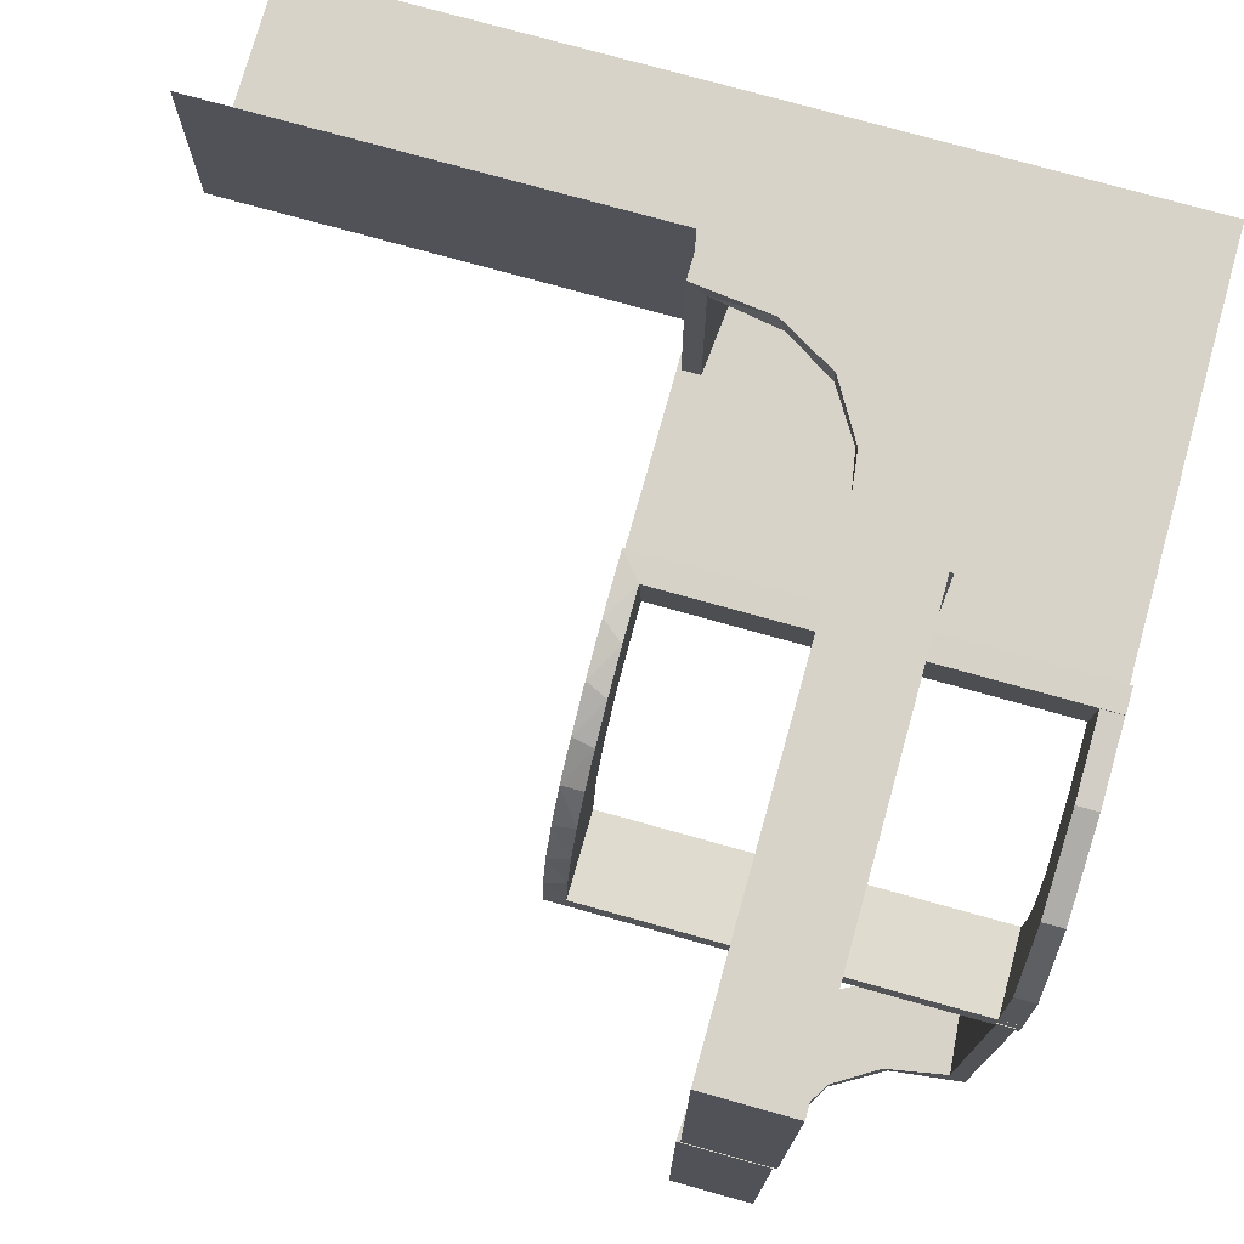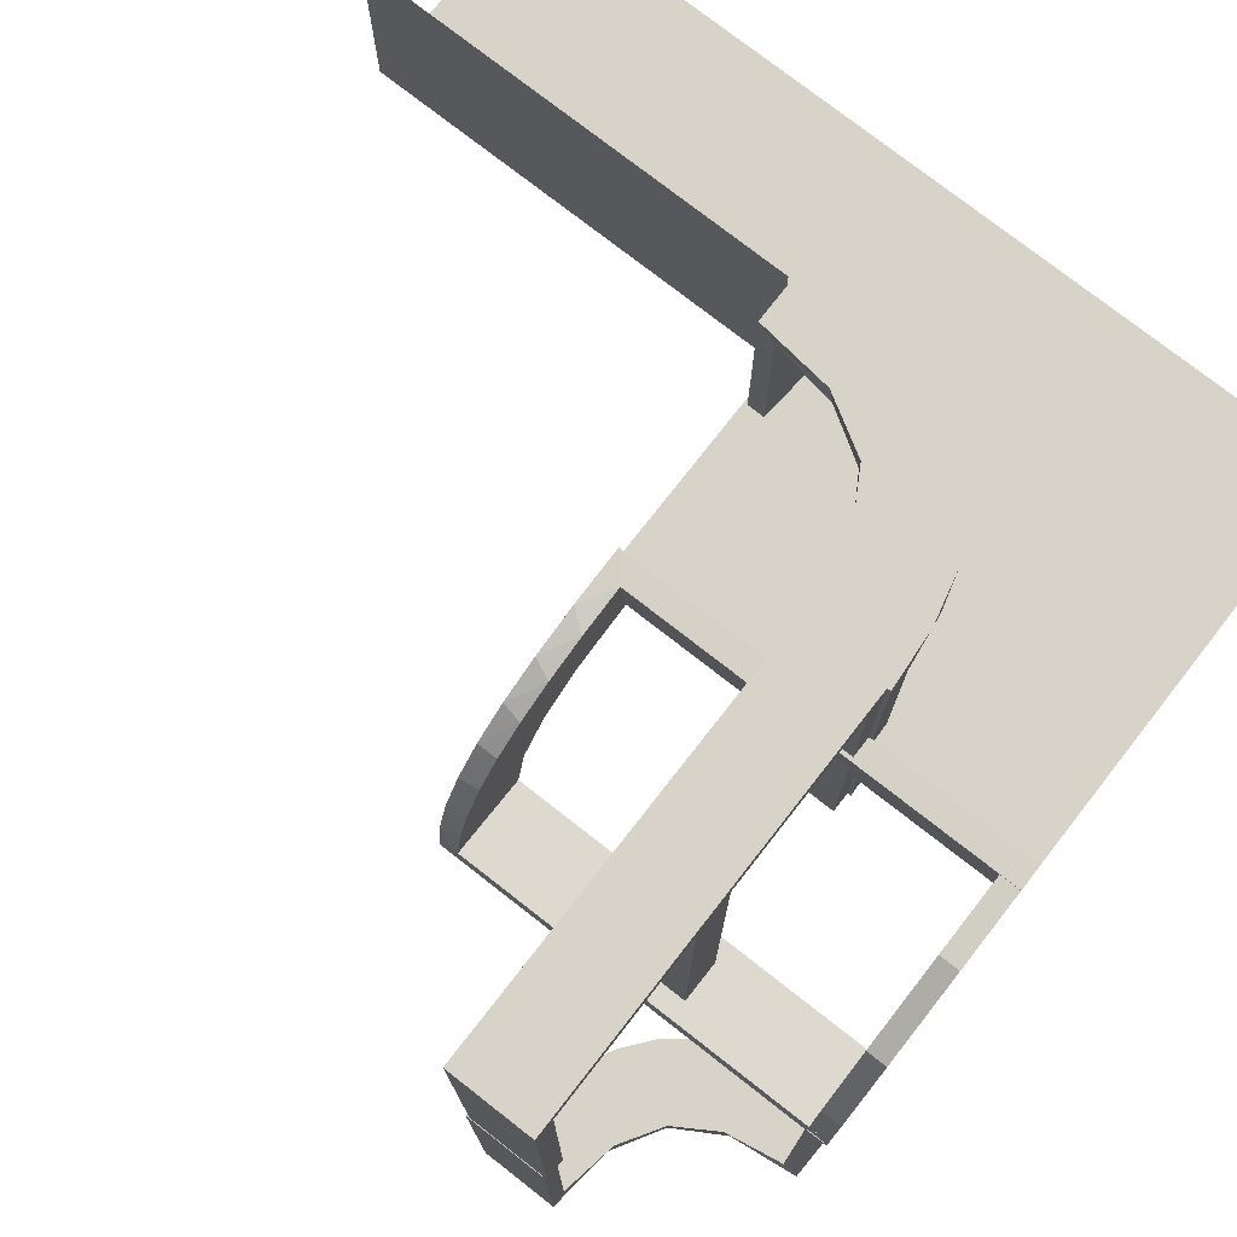
<metadata>
{"format":"obj","ext":"obj","renderer":"f3d","projection":"perspective","resolution":1024,"background":"white","views":[{"elev":75.8,"azim":-164.4,"up":"+Z"},{"elev":76.3,"azim":-142.0,"up":"+Z"}]}
</metadata>
<code>
v 0 0 0.1861
v 0 0 0.25
v 0 0 0.2861
v 0 0.2796 0.1157
v 0 0.1296 0.2657
v 0 0.06937 0.2805
v 0 0.1521 0.1383
v 0 0.1891 0.07522
v 0 -0.5 0.25
v 0 0.2558 0.1669
v 0 0.3 -0.01389
v 0 0.1808 0.2419
v 0 -0.25 0.25
v 0 -0.25 0.5
v 0 0.2944 0.05548
v 0 0.2 -0.01389
v 0 0.2229 0.209
v 0 0.08911 0.1752
v -0.2013 0.4314 -0.5
v -0.1909 -0.09599 0.475
v -0.1452 -0.2747 0.475
v -0.3813 0.02499 0.2354
v -0.3813 0.2246 0.008806
v -0.3813 0.2493 0.0111
v -0.3813 0.0227 0.2107
v -0.3813 0.02728 0.2602
v -0.3813 0.2741 0.01339
v -0.09324 -0.29 0.475
v -0.4752 0.3009 0
v -0.4752 0.3009 -0.1583
v -0.4752 0.3009 -0.3167
v -0.4752 0.3009 -0.475
v -0.2216 0.4735 -0.1188
v -0.2216 0.4735 -0.2375
v -0.2572 -0.1847 0.475
v -0.09346 -0.1883 0.5
v -0.216 0.3711 -0.5
v -0.2272 -0.2221 0.5
v -0.2272 -0.2221 0.475
v -0.3031 -0.02878 0
v -0.3031 -0.02878 0.2375
v -0.3031 -0.02878 0.475
v -0.3548 0.2253 -0.475
v -0.2044 0.0007887 0
v -0.2044 0.0007887 0.25
v -0.2044 0.0007887 0.5
v -0.225 0 0.125
v -0.225 0 0.1861
v -0.225 0 0.25
v -0.225 0 0.2361
v -0.225 0 0.2861
v -0.225 0.1233 0.2726
v -0.225 0.08746 0.1782
v -0.225 0.25 0.125
v -0.225 0.25 0.25
v -0.225 0.1917 0.1033
v -0.225 0.2008 0.05719
v -0.225 0.025 0.2375
v -0.225 0.025 0.1188
v -0.225 0.5 0.125
v -0.225 0.5 0.25
v -0.225 0.2899 0.1224
v -0.225 0.3 0
v -0.225 0.2501 0.003625
v -0.225 0.2295 0.22
v -0.225 0.2003 0.007251
v -0.225 0.225 0.2375
v -0.225 0.225 0.1188
v -0.225 0.475 0.2375
v -0.225 0.475 0.1188
v -0.225 0.1664 0.1422
v -0.225 0.275 0.2375
v -0.225 0.275 0.1188
v -0.2048 0.4119 -0.475
v -0.1852 -0.255 0.5
v -0.3417 0.1999 0.006515
v -0.3417 0.02041 0.186
v -0.3148 0.245 -0.5
v -0.2952 -0.0881 0.475
v -0.07372 -0.2936 0.5
v -0.275 0 0.125
v -0.275 0 0.25
v -0.275 0.25 0.125
v -0.275 0.25 0.25
v -0.275 0.025 0.2375
v -0.275 0.025 0.1188
v -0.275 0.5 0.125
v -0.275 0.5 0.25
v -0.275 0.225 0.2375
v -0.275 0.225 0.1188
v -0.275 0.475 0.2375
v -0.275 0.475 0.1188
v -0.275 0.275 0.2375
v -0.275 0.275 0.1188
v -0.2544 0.0007887 0
v -0.2544 0.0007887 0.125
v -0.2544 0.0007887 0.25
v -0.2956 0.5008 0
v -0.2956 0.5008 -0.5
v -0.1969 0.4712 0
v -0.1969 0.4712 -0.475
v -0.1969 0.4712 -0.2375
v -0.2728 0.2779 -0.475
v -0.2728 0.2779 -0.5
v -0.2537 -0.0242 0
v -0.2537 -0.0242 0.2375
v -0.2537 -0.0242 0.1188
v -0.284 -0.1289 0.5
v -0.4065 0.3117 -0.5
v -0.2428 0.3153 -0.475
v -0.2784 -0.02649 0.2375
v -0.2784 -0.02649 0.1188
v -0.02476 -0.1991 0
v -0.02476 -0.1991 0.475
v -0.02476 -0.1991 0.3167
v -0.02476 -0.1991 0.1583
v -0.4068 0.21 -0.475
v -0.2206 0.5008 -0.25
v -0.2206 0.5008 -0.125
v -0.3091 0.404 -0.475
v -0.3989 0.3143 -0.475
v -0.2987 -0.06859 0.5
v -0.5 0 0.1861
v -0.5 0 0.25
v -0.5 0 0.2361
v -0.5 0 0.2861
v -0.5 0.02499 0.2354
v -0.5 0.1233 0.2726
v -0.5 0.2988 0.01568
v -0.5 0.08746 0.1782
v -0.5 0.25 -0.01389
v -0.5 0.02957 0.2849
v -0.5 0.1917 0.1033
v -0.5 0.2008 0.05719
v -0.5 0.2493 0.0111
v -0.5 0.1999 0.006515
v -0.5 -0.5 0.25
v -0.5 0.2899 0.1224
v -0.5 0.3 0
v -0.5 0.3 -0.01389
v -0.5 0.2501 0.003625
v -0.5 0.2295 0.22
v -0.5 0.2003 0.007251
v -0.5 0.1664 0.1422
v -0.5 0.2 -0.01389
v -0.5 0.02041 0.186
v 0.5 -0.5 0.25
v 0.5 -0.25 0.25
v 0.5 -0.25 0.5
v -0.229 -0.02191 0.2375
v -0.229 -0.02191 0.1188
v -0.1935 -0.08832 0.5
v -0.02934 -0.2486 0
v -0.02934 -0.2486 0.2375
v -0.02934 -0.2486 0.1188
v -0.004351 -0.1992 0
v -0.004351 -0.1992 0.5
v -0.004351 -0.2742 0.125
v -0.004351 -0.2742 0.25
v -0.004351 -0.2242 0.125
v -0.004351 -0.2242 0.25
v -0.004351 -0.2992 0
v -0.004351 -0.2992 0.25
v -0.004351 -0.2992 0.5
v -0.004351 -0.2492 0
v -0.004351 -0.2492 0.125
v -0.004351 -0.2492 0.25
v -0.025 0.1865 0.08288
v -0.025 0.2988 0.01568
v -0.025 0.2528 0.1716
v -0.025 0.08889 0.2769
v -0.025 0.02957 0.2849
v -0.025 0.1521 0.1383
v -0.025 0.1999 0.006515
v -0.025 0.1409 0.2616
v -0.025 0.2755 0.127
v -0.025 0.1855 0.2389
v -0.025 0.2908 0.075
v -0.025 0.09678 0.1726
v -0.025 0.02041 0.186
v -0.025 0.2229 0.209
v -0.366 0.2211 -0.5
v -0.3044 0.0007887 0
v -0.3044 0.0007887 0.5
v -0.02705 -0.2238 0.2375
v -0.02705 -0.2238 0.1188
v -0.4661 0.202 0
v -0.4661 0.202 -0.475
v -0.4661 0.202 -0.2375
v -0.375 0 0.2611
v -0.375 0 0.2361
v -0.375 0 0.2111
v -0.375 0.25 -0.01389
v -0.375 0.225 -0.01389
v -0.375 0.275 -0.01389
v -0.2625 0.02499 0.2354
v -0.2625 0.2246 0.008806
v -0.2625 0.2988 0.01568
v -0.2625 0.02957 0.2849
v -0.2625 0.2493 0.0111
v -0.2625 0.0227 0.2107
v -0.2625 0.02728 0.2602
v -0.2625 0.2741 0.01339
v -0.2202 0.3599 -0.475
v -0.2042 -0.01962 0
v -0.2042 -0.01962 0.475
v -0.2042 -0.01962 0.3167
v -0.2042 -0.01962 0.1583
v -0.2398 0.32 -0.5
v -0.03163 -0.2733 0.2375
v -0.03163 -0.2733 0.1188
v -0.2 0 0
v -0.2 0 0.25
v -0.2 0 0.5
v -0.2 0.125 0.5
v -0.2 0.125 0.475
v -0.2 0.25 0
v -0.2 0.25 0.25
v -0.2 0.25 0.5
v -0.2 0.375 0.5
v -0.2 0.375 0.475
v -0.2 0.025 0
v -0.2 0.025 0.2375
v -0.2 0.025 0.475
v -0.2 0.5 0
v -0.2 0.5 0.25
v -0.2 0.5 0.5
v -0.2 0.225 0
v -0.2 0.225 0.2375
v -0.2 0.225 0.475
v -0.2 0.475 0
v -0.2 0.475 0.2375
v -0.2 0.475 0.475
v -0.2 0.275 0
v -0.2 0.275 0.2375
v -0.2 0.275 0.475
v -0.4956 0.2008 0
v -0.4956 0.2008 -0.5
v -0.4956 0.2508 0
v -0.4956 0.2508 -0.25
v -0.4956 0.2508 -0.125
v -0.4956 0.3008 0
v -0.4956 0.3008 -0.5
v -0.4956 0.3008 -0.25
v -0.4956 0.2258 -0.25
v -0.4956 0.2258 -0.125
v -0.4956 0.2758 -0.25
v -0.4956 0.2758 -0.125
v -0.4707 0.2514 0
v -0.4707 0.2514 -0.1188
v -0.4707 0.2514 -0.2375
v -0.1565 -0.1514 0.5
v -0.1565 -0.1514 0.475
v -0.1899 -0.2521 0.475
v -0.2706 0.5008 -0.25
v -0.2706 0.5008 -0.125
v -0.2294 0.0007887 0.125
v -0.2294 0.0007887 0.25
v -0.25 0 0
v -0.25 0 0.2611
v -0.25 0 0.125
v -0.25 0 0.1861
v -0.25 0 0.25
v -0.25 0 0.2361
v -0.25 0 0.2861
v -0.25 0 0.2111
v -0.25 0.1233 0.2726
v -0.25 0.08746 0.1782
v -0.25 0.25 0
v -0.25 0.25 0.125
v -0.25 0.25 -0.01389
v -0.25 0.25 0.25
v -0.25 0.1917 0.1033
v -0.25 0.2008 0.05719
v -0.25 0.025 0
v -0.25 0.025 0.2375
v -0.25 0.025 0.1188
v -0.25 0.5 0
v -0.25 0.5 0.125
v -0.25 0.5 0.25
v -0.25 0.2899 0.1224
v -0.25 0.3 0
v -0.25 0.225 -0.01389
v -0.25 0.2501 0.003625
v -0.25 0.2295 0.22
v -0.25 0.2003 0.007251
v -0.25 0.225 0
v -0.25 0.225 0.2375
v -0.25 0.225 0.1188
v -0.25 0.475 0
v -0.25 0.475 0.2375
v -0.25 0.475 0.1188
v -0.25 0.1664 0.1422
v -0.25 0.275 0
v -0.25 0.275 -0.01389
v -0.25 0.275 0.2375
v -0.25 0.275 0.1188
v -0.25 0.2 -0.01389
v -0.3101 0.2479 -0.475
v -0.1833 0.1999 0.006515
v -0.1833 0.02041 0.186
v -0.1011 -0.1857 0.475
v -0.3435 0.3486 -0.475
v -0.3435 0.3486 -0.5
v -0.3 0 0
v -0.3 0 0.25
v -0.3 0 0.5
v -0.3 0.125 0.5
v -0.3 0.125 0.475
v -0.3 0.25 0
v -0.3 0.25 0.25
v -0.3 0.25 0.5
v -0.3 0.375 0.5
v -0.3 0.375 0.475
v -0.3 0.025 0
v -0.3 0.025 0.2375
v -0.3 0.025 0.475
v -0.3 0.5 0
v -0.3 0.5 0.25
v -0.3 0.5 0.5
v -0.3 0.225 0
v -0.3 0.225 0.2375
v -0.3 0.225 0.475
v -0.3 0.475 0
v -0.3 0.475 0.2375
v -0.3 0.475 0.475
v -0.3 0.275 0
v -0.3 0.275 0.2375
v -0.3 0.275 0.475
v -0.4684 0.2267 -0.1188
v -0.4684 0.2267 -0.2375
v -0.2794 0.0007887 0.125
v -0.2794 0.0007887 0.25
v -0.2602 -0.18 0.5
v -0.2958 0.4804 0
v -0.2958 0.4804 -0.1583
v -0.2958 0.4804 -0.3167
v -0.2958 0.4804 -0.475
v -0.2798 -0.1401 0.475
v -0.03392 -0.298 0
v -0.03392 -0.298 0.2375
v -0.03392 -0.298 0.475
v -0.4729 0.2762 -0.1188
v -0.4729 0.2762 -0.2375
v -0.2463 0.4758 0
v -0.2463 0.4758 -0.1188
v -0.2463 0.4758 -0.2375
v -0.1956 0.5008 0
v -0.1956 0.5008 -0.5
v -0.1956 0.5008 -0.25
v -0.134 -0.2789 0.5
v -0.2456 0.5008 0
v -0.2456 0.5008 -0.25
v -0.2456 0.5008 -0.125
v -0.4263 0.2064 -0.5
v -0.475 0 0.1861
v -0.475 0 0.2361
v -0.475 0 0.2861
v -0.475 0.1233 0.2726
v -0.475 0.08746 0.1782
v -0.475 0.1917 0.1033
v -0.475 0.2008 0.05719
v -0.475 0.2899 0.1224
v -0.475 0.3 0
v -0.475 0.2501 0.003625
v -0.475 0.2295 0.22
v -0.475 0.2003 0.007251
v -0.475 0.1664 0.1422
v -0.3065 0.4117 -0.5
v -0.271 0.4781 -0.1188
v -0.271 0.4781 -0.2375
f 125 126 128
f 130 125 128
f 125 130 123
f 128 144 130
f 144 128 142
f 133 144 138
f 142 138 144
f 134 133 138
f 141 143 134
f 138 141 134
f 141 138 139
f 138 363 364
f 363 138 142
f 126 358 359
f 128 359 366
f 367 143 141
f 139 364 365
f 133 361 368
f 361 133 134
f 143 367 362
f 356 123 130
f 144 368 360
f 357 358 126
f 125 123 356
f 357 359 358
f 360 359 357
f 357 356 360
f 359 360 368
f 368 366 359
f 361 363 368
f 366 368 363
f 362 363 361
f 365 362 367
f 363 362 365
f 365 364 363
f 138 364 139
f 363 142 366
f 126 359 128
f 128 366 142
f 367 141 365
f 139 365 141
f 133 368 144
f 361 134 362
f 143 362 134
f 356 130 360
f 144 360 130
f 357 126 125
f 125 356 357
f 264 265 267
f 268 264 267
f 264 268 262
f 267 293 268
f 293 267 285
f 273 293 281
f 285 281 293
f 274 273 281
f 284 286 274
f 281 284 274
f 284 281 282
f 281 62 63
f 62 281 285
f 265 51 52
f 267 52 65
f 66 286 284
f 282 63 64
f 273 56 71
f 56 273 274
f 286 66 57
f 48 262 268
f 293 71 53
f 50 51 265
f 264 262 48
f 50 52 51
f 53 52 50
f 50 48 53
f 52 53 71
f 71 65 52
f 56 62 71
f 65 71 62
f 57 62 56
f 64 57 66
f 62 57 64
f 64 63 62
f 281 63 282
f 62 285 65
f 265 52 267
f 267 65 285
f 66 284 64
f 282 64 284
f 273 71 293
f 56 274 57
f 286 57 274
f 48 268 53
f 293 53 268
f 50 265 264
f 264 48 50
f 301 180 1
f 1 180 18
f 173 7 179
f 77 301 123
f 1 123 301
f 123 146 77
f 7 173 168
f 8 168 174
f 300 16 174
f 145 76 136
f 76 145 298
f 16 300 298
f 300 76 298
f 3 6 172
f 265 3 172
f 175 171 5
f 5 12 175
f 126 265 199
f 12 17 177
f 170 181 17
f 10 4 176
f 4 15 178
f 15 11 169
f 198 169 11
f 198 140 129
f 198 11 140
f 6 1 18
f 12 18 7
f 1 6 3
f 18 12 5
f 5 6 18
f 12 7 17
f 10 17 7
f 7 8 10
f 8 16 15
f 15 4 8
f 195 295 271
f 193 271 283
f 283 16 298
f 194 283 298
f 271 16 283
f 295 11 271
f 16 271 11
f 140 11 295
f 131 193 194
f 298 145 194
f 145 131 194
f 140 195 131
f 193 131 195
f 295 195 140
f 260 190 191
f 264 191 192
f 125 123 192
f 266 192 123
f 191 125 192
f 126 125 190
f 191 190 125
f 265 126 190
f 264 266 1
f 123 1 266
f 3 264 1
f 265 260 3
f 264 3 260
f 203 27 24
f 200 24 23
f 23 136 76
f 135 136 23
f 27 129 135
f 135 24 27
f 24 135 23
f 198 129 27
f 76 197 23
f 174 197 300
f 76 300 197
f 200 197 174
f 198 27 203
f 198 203 169
f 200 169 203
f 169 200 174
f 178 169 174
f 174 168 178
f 170 173 181
f 170 176 168
f 173 170 168
f 173 179 177
f 171 179 180
f 180 172 171
f 171 175 179
f 181 173 177
f 26 202 196
f 22 196 201
f 201 180 301
f 301 77 201
f 196 180 201
f 202 199 172
f 172 196 202
f 196 172 180
f 26 199 202
f 25 77 146
f 127 25 146
f 127 26 22
f 26 127 132
f 127 22 25
f 199 26 132
f 146 123 125
f 127 125 126
f 126 132 127
f 125 127 146
f 131 136 135
f 145 136 131
f 135 129 140
f 131 135 140
f 180 179 18
f 7 18 179
f 7 168 8
f 8 174 16
f 6 171 172
f 265 172 199
f 171 6 5
f 12 177 175
f 126 199 132
f 17 181 177
f 170 17 10
f 10 176 170
f 4 178 176
f 15 169 178
f 8 4 10
f 16 11 15
f 195 271 193
f 193 283 194
f 260 191 264
f 264 192 266
f 265 190 260
f 203 24 200
f 200 23 197
f 168 176 178
f 179 175 177
f 26 196 22
f 22 201 25
f 77 25 201
f 9 137 124
f 9 124 2
f 337 338 99
f 99 338 369
f 303 304 120
f 336 337 98
f 99 98 337
f 98 335 336
f 304 303 121
f 109 121 32
f 31 244 243
f 242 30 29
f 30 242 244
f 31 30 244
f 349 19 101
f 350 349 101
f 204 74 37
f 37 209 204
f 348 350 102
f 209 104 110
f 299 103 104
f 78 182 43
f 182 355 117
f 355 238 188
f 189 188 238
f 189 237 187
f 189 238 237
f 99 369 19
f 369 304 209
f 37 19 369
f 209 304 104
f 78 104 304
f 109 78 304
f 109 243 355
f 109 182 78
f 355 182 109
f 246 245 241
f 241 240 248
f 247 243 244
f 248 247 244
f 240 243 247
f 245 238 240
f 243 240 238
f 237 238 245
f 239 241 248
f 244 242 248
f 242 239 248
f 237 246 239
f 241 239 246
f 245 246 237
f 118 119 354
f 353 354 256
f 352 98 256
f 255 256 98
f 354 352 256
f 348 352 119
f 354 119 352
f 350 348 119
f 353 255 99
f 98 99 255
f 349 353 99
f 350 118 349
f 353 349 118
f 331 330 250
f 251 250 343
f 343 29 30
f 249 29 343
f 330 187 249
f 249 250 330
f 250 249 343
f 189 187 330
f 30 344 343
f 32 344 31
f 30 31 344
f 251 344 32
f 188 331 251
f 331 188 189
f 188 251 32
f 330 331 189
f 117 188 32
f 121 117 32
f 121 43 117
f 299 303 103
f 299 43 121
f 303 299 121
f 303 120 110
f 120 338 74
f 338 101 74
f 103 303 110
f 33 34 347
f 346 347 371
f 371 338 337
f 337 336 371
f 347 338 371
f 34 102 101
f 101 347 34
f 347 101 338
f 33 102 34
f 370 336 335
f 345 370 335
f 345 33 346
f 33 345 100
f 345 346 370
f 102 33 100
f 335 98 352
f 345 352 348
f 348 100 345
f 335 352 345
f 239 29 249
f 242 29 239
f 249 187 237
f 239 249 237
f 338 120 369
f 304 369 120
f 304 121 109
f 109 32 243
f 31 243 32
f 19 74 101
f 350 101 102
f 74 19 37
f 209 110 204
f 348 102 100
f 104 103 110
f 299 104 78
f 78 43 299
f 182 117 43
f 355 188 117
f 99 19 349
f 369 209 37
f 243 238 355
f 245 240 241
f 240 247 248
f 118 354 353
f 353 256 255
f 350 119 118
f 331 250 251
f 251 343 344
f 120 204 110
f 120 74 204
f 33 347 346
f 346 371 370
f 336 370 371
f 219 312 308
f 307 214 215
f 224 317 309
f 323 230 216
f 321 322 310
f 312 311 323
f 312 323 308
f 308 323 309
f 316 315 305
f 308 317 307
f 306 307 317
f 309 317 308
f 55 54 270
f 272 270 83
f 269 310 83
f 311 83 310
f 270 269 83
f 217 269 54
f 270 54 269
f 218 217 54
f 84 311 312
f 272 84 312
f 219 55 272
f 55 219 218
f 219 272 312
f 55 218 54
f 83 311 84
f 47 49 263
f 261 263 82
f 82 307 306
f 81 82 306
f 263 307 82
f 49 214 263
f 307 263 214
f 213 214 49
f 259 261 81
f 306 305 81
f 305 259 81
f 212 213 47
f 213 49 47
f 47 259 212
f 47 261 259
f 58 59 277
f 276 277 86
f 275 315 86
f 316 86 315
f 277 275 86
f 222 275 59
f 277 59 275
f 223 222 59
f 85 316 317
f 276 85 317
f 223 59 58
f 223 58 224
f 276 224 58
f 224 276 317
f 85 86 316
f 68 67 288
f 289 288 89
f 89 323 322
f 90 89 322
f 288 323 89
f 67 229 230
f 323 288 230
f 288 67 230
f 287 289 90
f 322 321 90
f 321 287 90
f 228 229 68
f 68 287 228
f 68 289 287
f 228 217 229
f 219 230 218
f 219 215 230
f 215 216 230
f 223 213 212
f 215 214 224
f 213 223 224
f 216 215 224
f 275 222 212
f 315 275 259
f 269 217 228
f 310 269 287
f 219 308 215
f 307 215 308
f 224 309 216
f 323 216 309
f 322 311 310
f 311 322 323
f 316 305 306
f 306 317 316
f 55 270 272
f 272 83 84
f 47 263 261
f 261 82 81
f 58 277 276
f 276 86 85
f 68 288 289
f 289 89 90
f 229 67 68
f 217 218 229
f 230 229 218
f 223 212 222
f 213 224 214
f 275 212 259
f 315 259 305
f 269 228 287
f 310 287 321
f 227 320 313
f 312 219 220
f 236 329 314
f 326 233 221
f 324 325 318
f 320 319 326
f 320 326 313
f 313 326 314
f 328 327 310
f 313 329 312
f 311 312 329
f 314 329 313
f 61 60 279
f 280 279 87
f 278 318 87
f 319 87 318
f 279 278 87
f 225 278 60
f 279 60 278
f 226 225 60
f 88 319 320
f 280 88 320
f 227 61 280
f 61 227 226
f 227 280 320
f 88 87 319
f 54 55 272
f 270 272 84
f 84 312 311
f 83 84 311
f 272 312 84
f 55 219 272
f 312 272 219
f 218 219 55
f 269 270 83
f 311 310 83
f 310 269 83
f 217 218 54
f 54 218 55
f 54 269 217
f 269 54 270
f 72 73 297
f 296 297 94
f 294 327 94
f 328 94 327
f 297 294 94
f 234 294 73
f 297 73 294
f 235 234 73
f 93 328 329
f 296 93 329
f 235 73 72
f 235 72 236
f 296 236 72
f 236 296 329
f 93 94 328
f 70 69 291
f 292 291 91
f 91 326 325
f 92 91 325
f 291 326 91
f 69 232 233
f 326 291 233
f 291 69 233
f 290 292 92
f 325 324 92
f 324 290 92
f 231 232 70
f 290 231 70
f 231 225 232
f 227 233 226
f 227 220 233
f 220 221 233
f 235 218 217
f 220 219 236
f 218 235 236
f 221 220 236
f 294 234 217
f 327 294 269
f 278 225 231
f 318 278 290
f 227 313 220
f 312 220 313
f 236 314 221
f 326 221 314
f 325 319 318
f 319 325 326
f 328 310 311
f 311 329 328
f 61 279 280
f 280 87 88
f 226 60 61
f 54 272 270
f 270 84 83
f 72 297 296
f 296 94 93
f 70 291 292
f 292 91 92
f 232 69 70
f 290 70 292
f 225 226 232
f 233 232 226
f 235 217 234
f 218 236 219
f 294 217 269
f 327 269 310
f 278 231 290
f 318 290 324
f 13 9 147
f 13 147 148
f 13 14 149
f 13 149 148
f 115 114 157
f 157 114 36
f 253 252 302
f 116 115 156
f 157 156 115
f 156 113 116
f 252 253 20
f 152 20 206
f 207 45 46
f 44 208 205
f 208 44 45
f 207 208 45
f 164 80 342
f 163 164 342
f 21 28 351
f 351 75 21
f 162 163 341
f 75 38 254
f 35 39 38
f 334 108 339
f 108 122 79
f 122 184 42
f 41 42 184
f 41 183 40
f 41 184 183
f 157 36 80
f 75 36 252
f 157 80 164
f 36 75 351
f 75 252 38
f 334 38 252
f 252 152 334
f 152 46 122
f 122 108 152
f 332 333 96
f 96 97 257
f 258 46 45
f 257 258 45
f 97 46 258
f 333 184 97
f 46 97 184
f 183 184 333
f 95 96 257
f 45 44 257
f 44 95 257
f 183 332 95
f 96 95 332
f 333 332 183
f 159 158 166
f 167 166 160
f 165 156 160
f 161 160 156
f 166 165 160
f 162 165 158
f 166 158 165
f 163 162 158
f 167 161 157
f 156 157 161
f 164 167 157
f 163 159 164
f 167 164 159
f 111 112 107
f 106 107 151
f 151 205 208
f 105 205 151
f 112 40 105
f 105 107 112
f 107 105 151
f 41 40 112
f 208 150 151
f 206 150 207
f 208 207 150
f 106 150 206
f 42 111 106
f 111 42 41
f 42 106 206
f 112 111 41
f 79 42 206
f 20 79 206
f 20 339 79
f 35 253 39
f 35 339 20
f 253 35 20
f 253 302 254
f 302 114 28
f 114 342 28
f 39 253 254
f 211 210 154
f 155 154 185
f 185 114 115
f 115 116 185
f 154 114 185
f 210 341 342
f 342 154 210
f 154 342 114
f 211 341 210
f 186 116 113
f 153 186 113
f 153 211 155
f 211 153 340
f 153 155 186
f 341 211 340
f 113 156 165
f 153 165 162
f 162 340 153
f 113 165 153
f 95 205 105
f 44 205 95
f 105 40 183
f 95 105 183
f 114 302 36
f 252 36 302
f 252 20 152
f 152 206 46
f 207 46 206
f 80 28 342
f 163 342 341
f 28 80 351
f 75 254 21
f 162 341 340
f 38 39 254
f 35 38 334
f 334 339 35
f 108 79 339
f 122 42 79
f 36 351 80
f 152 108 334
f 46 184 122
f 333 97 96
f 97 258 257
f 159 166 167
f 167 160 161
f 163 158 159
f 111 107 106
f 106 151 150
f 302 21 254
f 302 28 21
f 211 154 155
f 155 185 186
f 116 186 185

</code>
